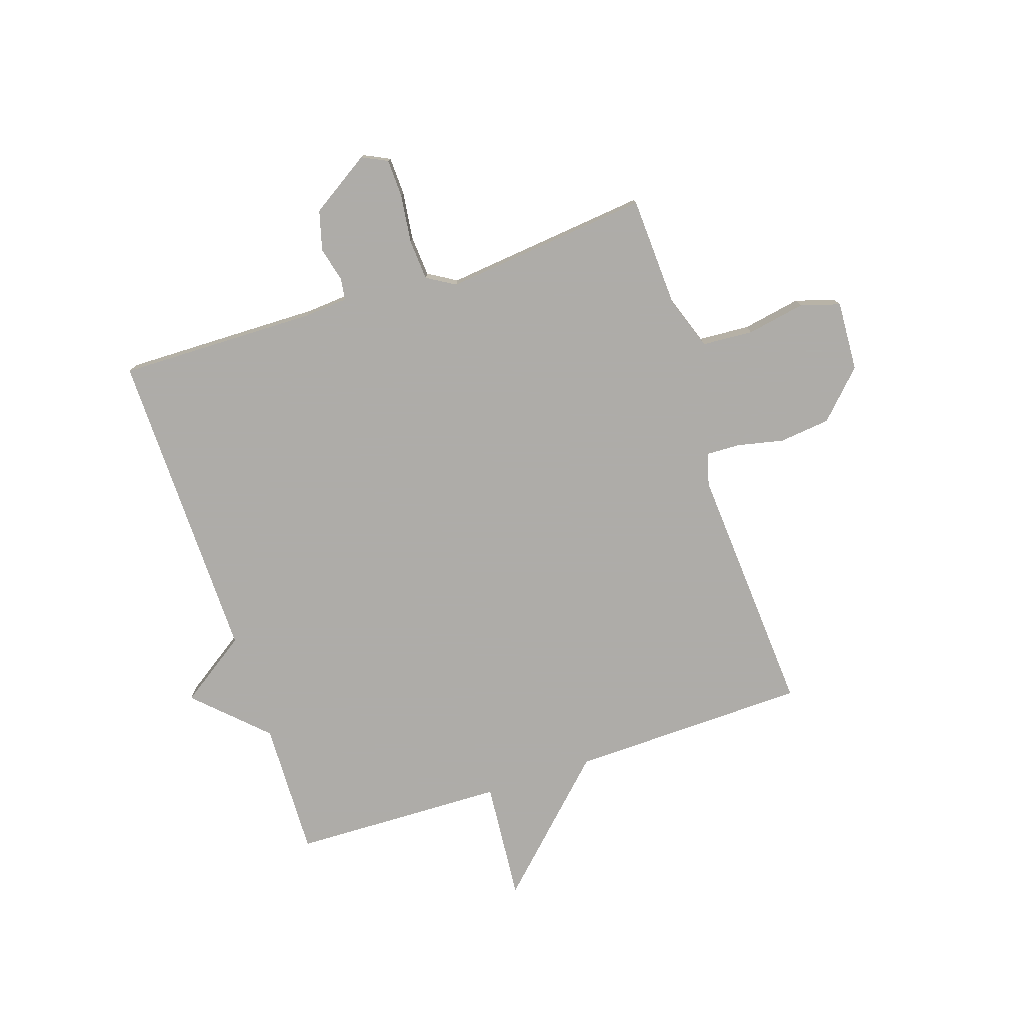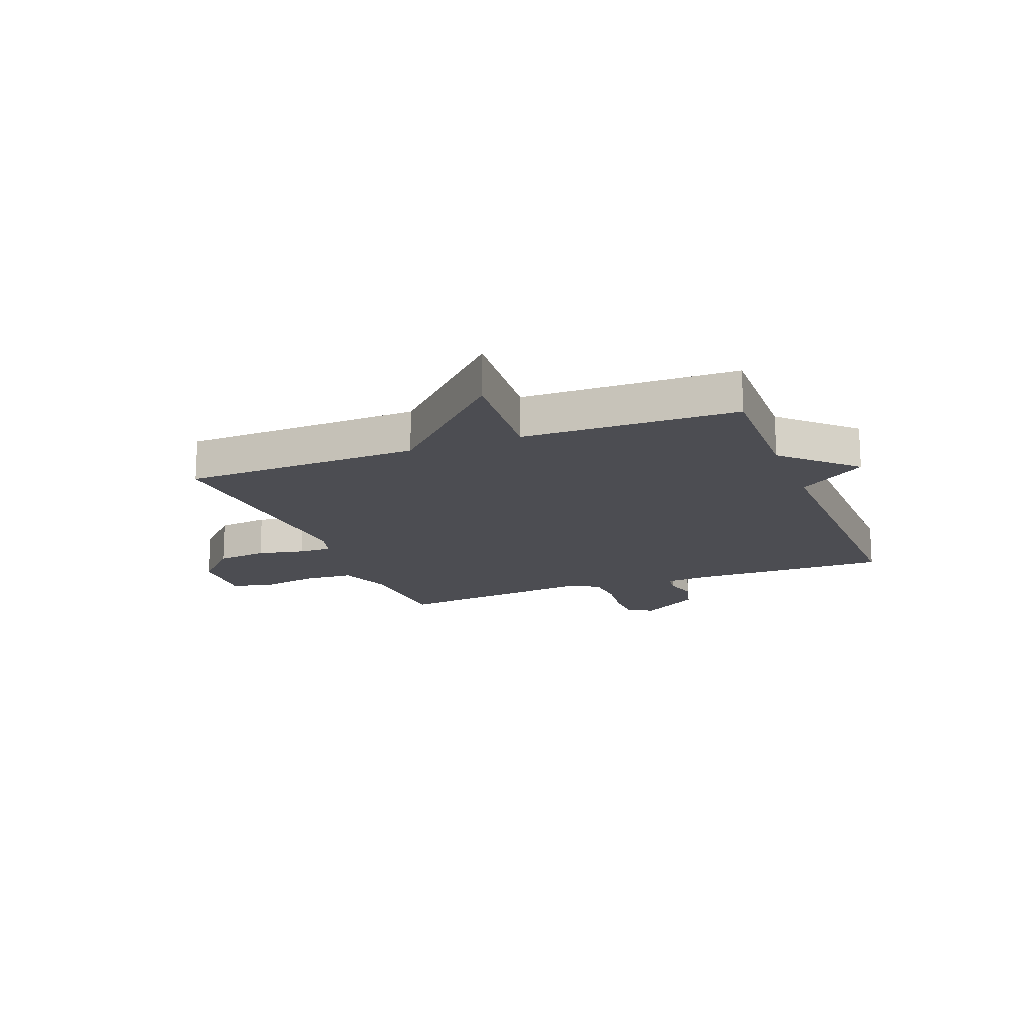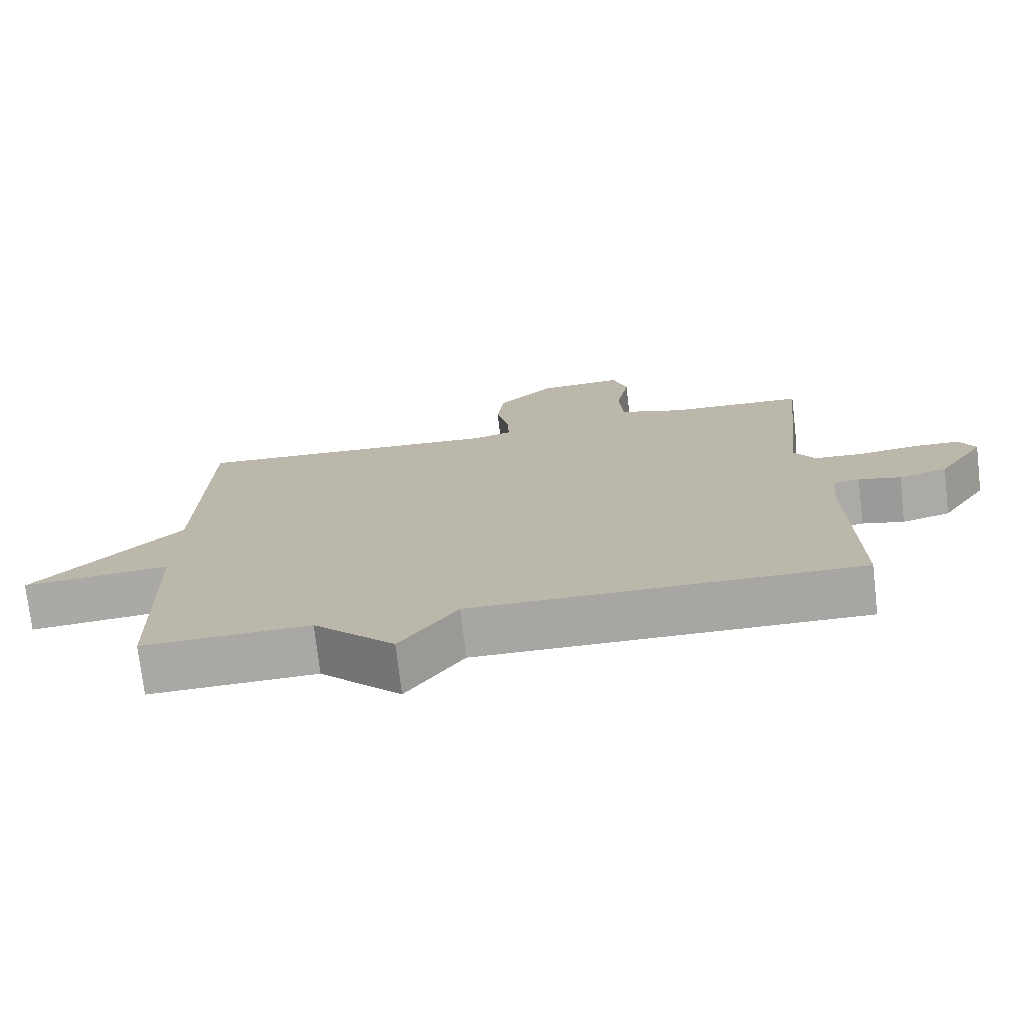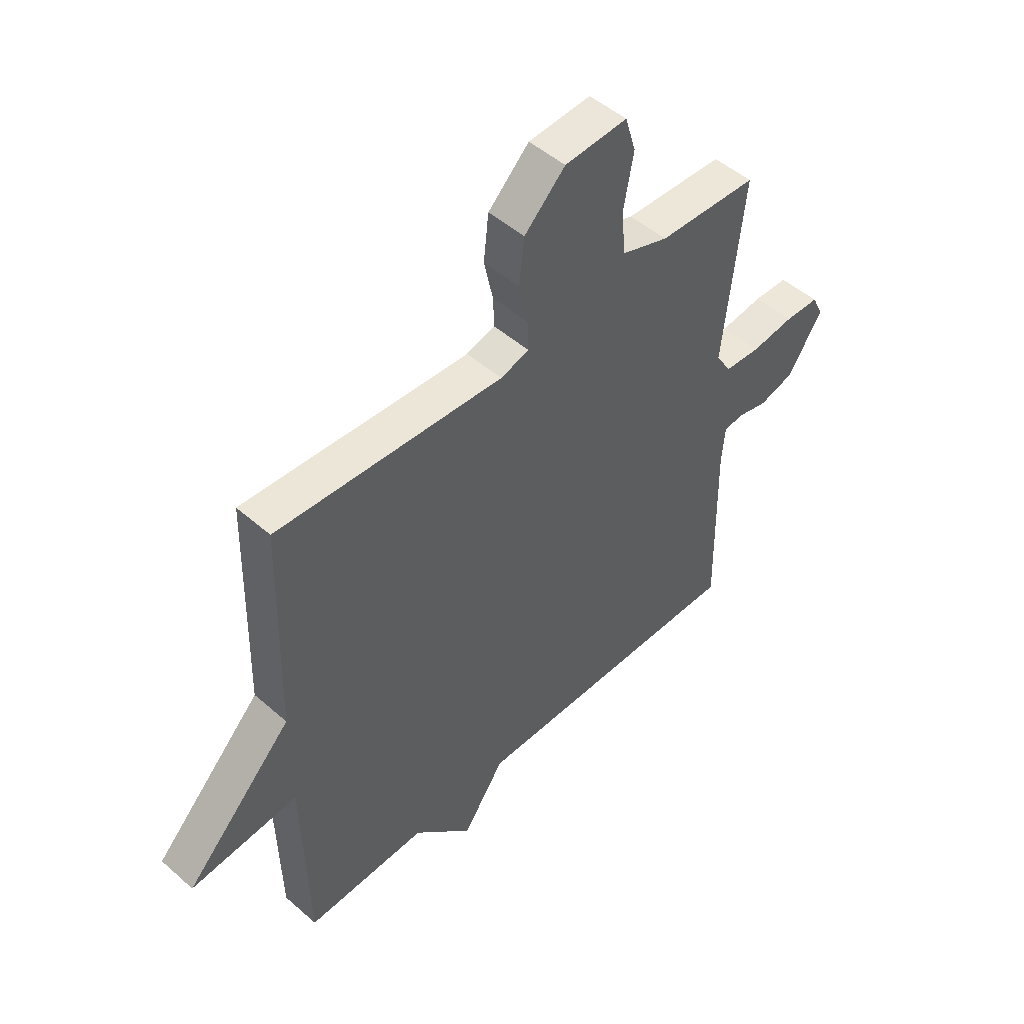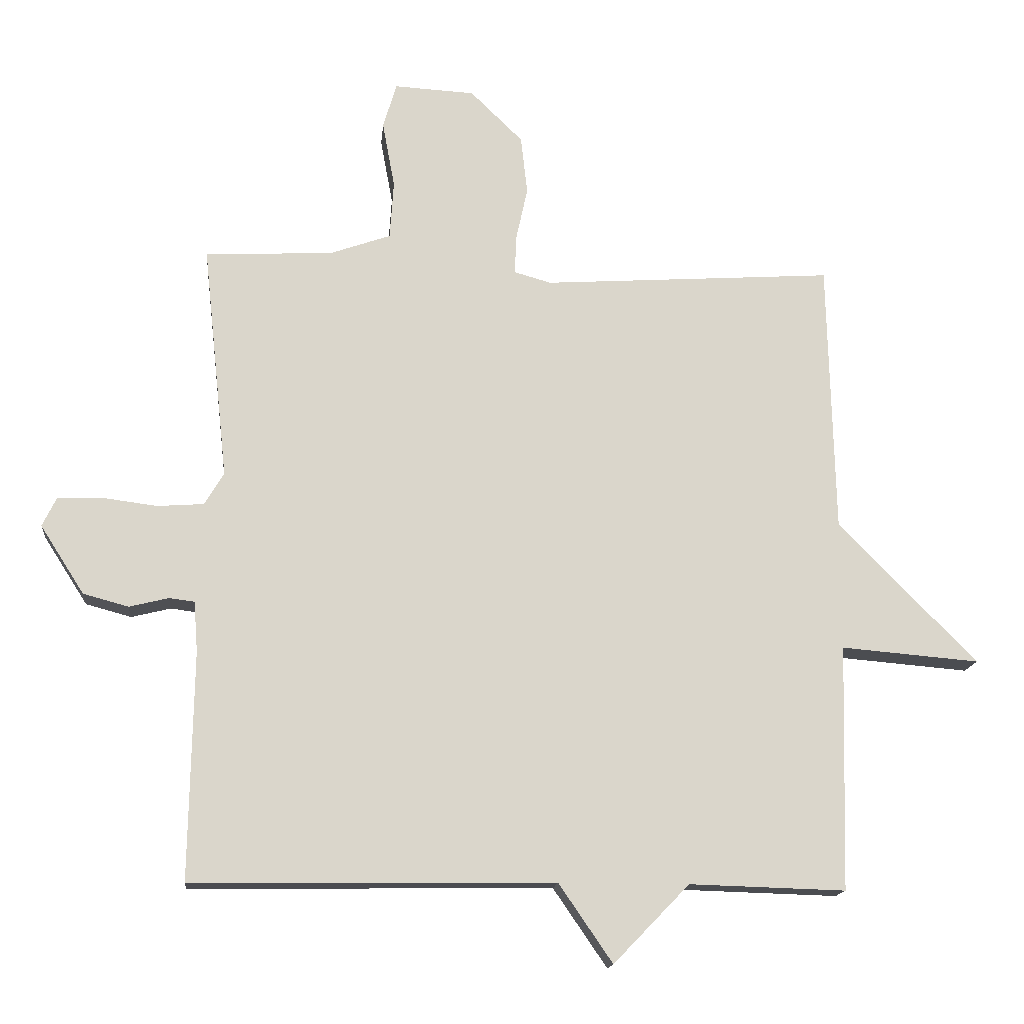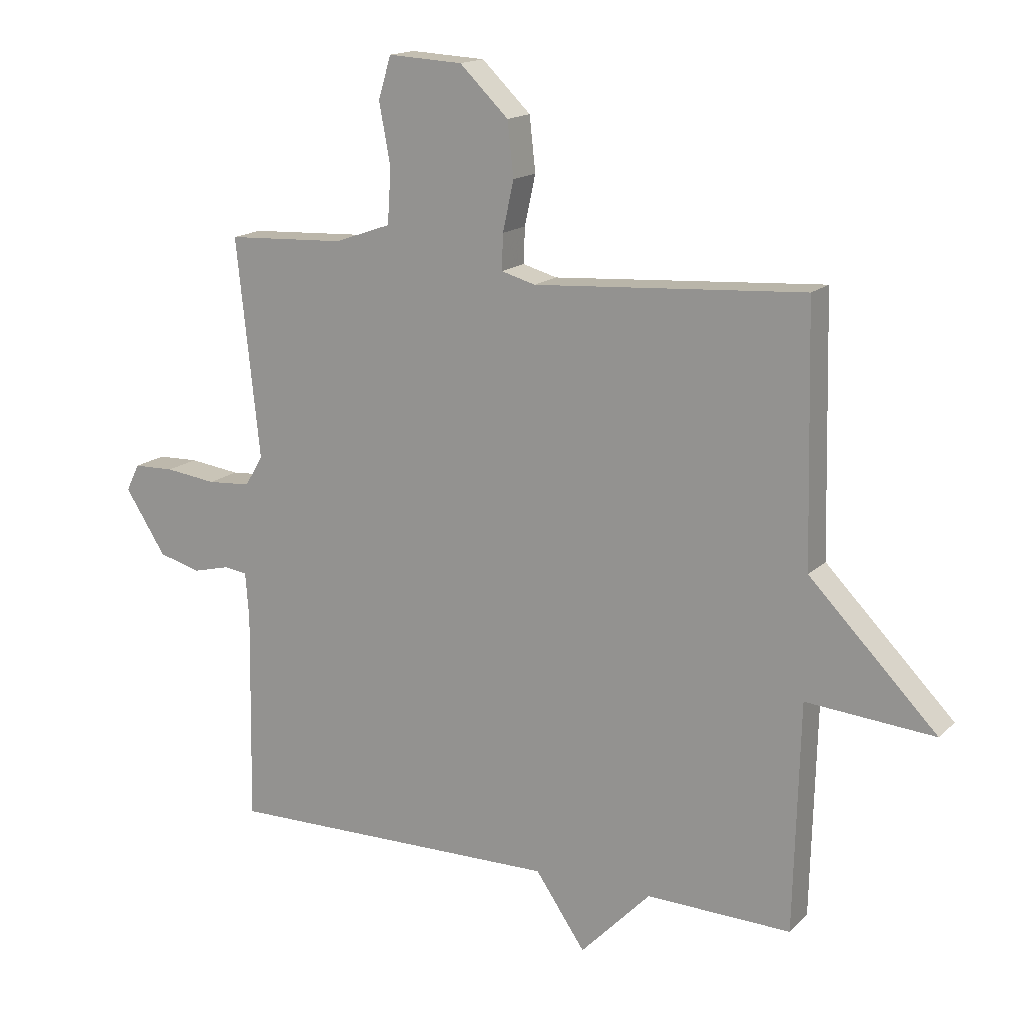
<metadata>
{"format":"obj","ext":"obj","renderer":"f3d","projection":"perspective","resolution":1024,"background":"white","views":[{"elev":-77.0,"azim":-71.7,"up":"+Y"},{"elev":-16.4,"azim":111.3,"up":"+Y"},{"elev":-74.5,"azim":-173.4,"up":"+Z"},{"elev":49.3,"azim":134.1,"up":"+Z"},{"elev":-15.5,"azim":-5.4,"up":"+Z"},{"elev":15.8,"azim":28.7,"up":"+Z"}]}
</metadata>
<code>
v -0.5 0.07 -0.5
v -0.494 0.07 -0.148
v -0.5 0.07 -0.07
v -0.539 0.07 -0.065
v -0.6 0.07 -0.08
v -0.67 0.07 -0.061
v -0.738 0.07 0.045
v -0.716 0.07 0.09
v -0.648 0.07 0.092
v -0.563 0.07 0.081
v -0.491 0.07 0.086
v -0.461 0.07 0.136
v -0.5 0.07 0.5
v -0.303 0.07 0.509
v -0.209 0.07 0.542
v -0.203 0.07 0.632
v -0.222 0.07 0.735
v -0.201 0.07 0.805
v -0.077 0.07 0.798
v 0.004 0.07 0.719
v 0.014 0.07 0.629
v -0.004 0.07 0.546
v -0.006 0.07 0.487
v 0.051 0.07 0.471
v 0.5 0.07 0.5
v 0.51 0.07 0.079
v 0.723 0.07 -0.139
v 0.51 0.07 -0.121
v 0.5 0.07 -0.5
v 0.259 0.07 -0.493
v 0.142 0.07 -0.614
v 0.059 0.07 -0.493
v -0.5 0 -0.5
v -0.494 0 -0.148
v -0.5 0 -0.07
v -0.539 0 -0.065
v -0.6 0 -0.08
v -0.67 0 -0.061
v -0.738 0 0.045
v -0.716 0 0.09
v -0.648 0 0.092
v -0.563 0 0.081
v -0.491 0 0.086
v -0.461 0 0.136
v -0.5 0 0.5
v -0.303 0 0.509
v -0.209 0 0.542
v -0.203 0 0.632
v -0.222 0 0.735
v -0.201 0 0.805
v -0.077 0 0.798
v 0.004 0 0.719
v 0.014 0 0.629
v -0.004 0 0.546
v -0.006 0 0.487
v 0.051 0 0.471
v 0.5 0 0.5
v 0.51 0 0.079
v 0.723 0 -0.139
v 0.51 0 -0.121
v 0.5 0 -0.5
v 0.259 0 -0.493
v 0.142 0 -0.614
v 0.059 0 -0.493
f 30 31 32
f 28 29 30
f 28 30 32
f 26 27 28
f 32 1 2
f 28 32 2
f 26 28 2
f 25 26 2
f 24 25 2
f 20 21 22
f 19 20 22
f 18 19 22
f 17 18 22
f 16 17 22
f 15 16 22 23
f 24 2 3
f 23 24 3
f 15 23 3
f 14 15 3
f 8 9 10
f 7 8 10
f 6 7 10
f 5 6 10
f 4 5 10
f 4 10 11
f 3 4 11 12
f 12 13 14
f 3 12 14
f 64 63 62
f 62 61 60
f 64 62 60
f 60 59 58
f 34 33 64
f 34 64 60
f 34 60 58
f 34 58 57
f 34 57 56
f 54 53 52
f 54 52 51
f 54 51 50
f 54 50 49
f 54 49 48
f 55 54 48 47
f 35 34 56
f 35 56 55
f 35 55 47
f 35 47 46
f 42 41 40
f 42 40 39
f 42 39 38
f 42 38 37
f 42 37 36
f 43 42 36
f 44 43 36 35
f 46 45 44
f 46 44 35
f 1 33 34 2
f 2 34 35 3
f 3 35 36 4
f 4 36 37 5
f 5 37 38 6
f 6 38 39 7
f 7 39 40 8
f 8 40 41 9
f 9 41 42 10
f 10 42 43 11
f 11 43 44 12
f 12 44 45 13
f 13 45 46 14
f 14 46 47 15
f 15 47 48 16
f 16 48 49 17
f 17 49 50 18
f 18 50 51 19
f 19 51 52 20
f 20 52 53 21
f 21 53 54 22
f 22 54 55 23
f 23 55 56 24
f 24 56 57 25
f 25 57 58 26
f 26 58 59 27
f 27 59 60 28
f 28 60 61 29
f 29 61 62 30
f 30 62 63 31
f 31 63 64 32
f 32 64 33 1

</code>
